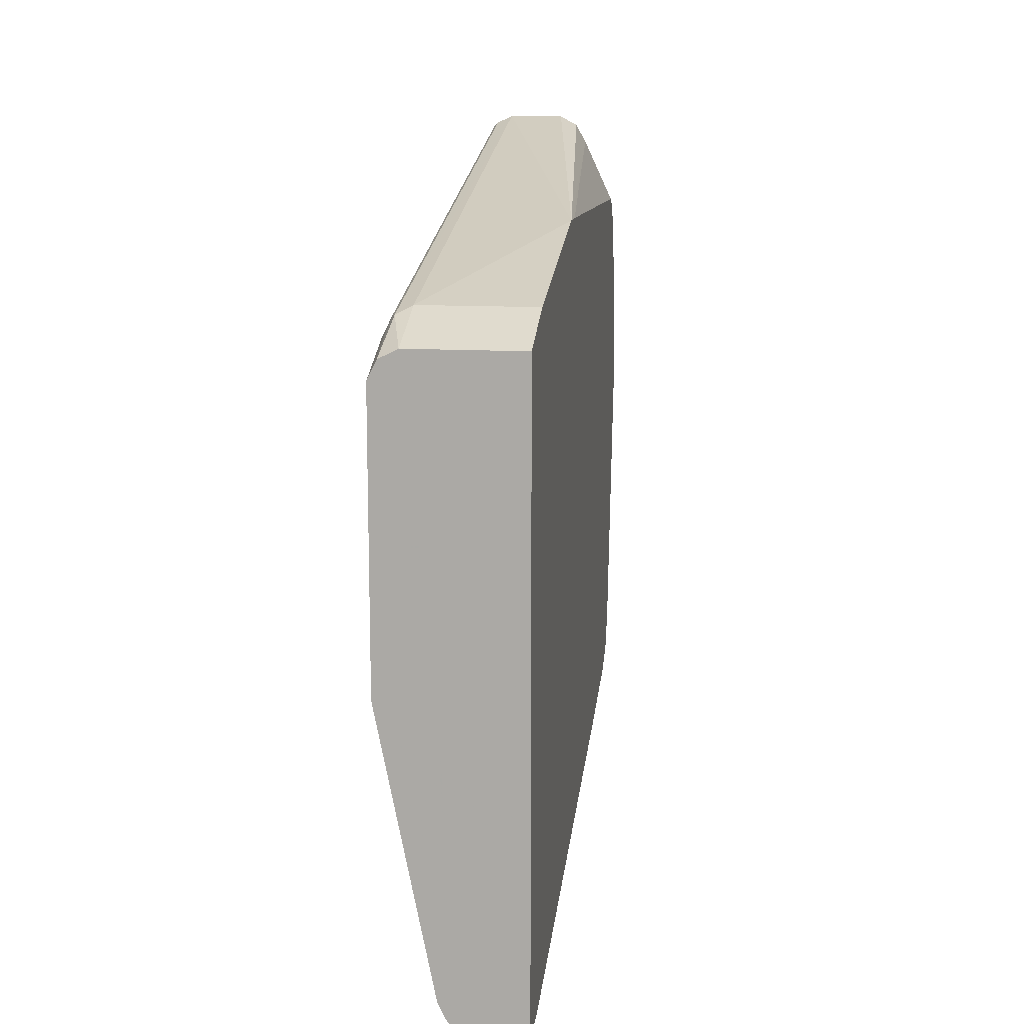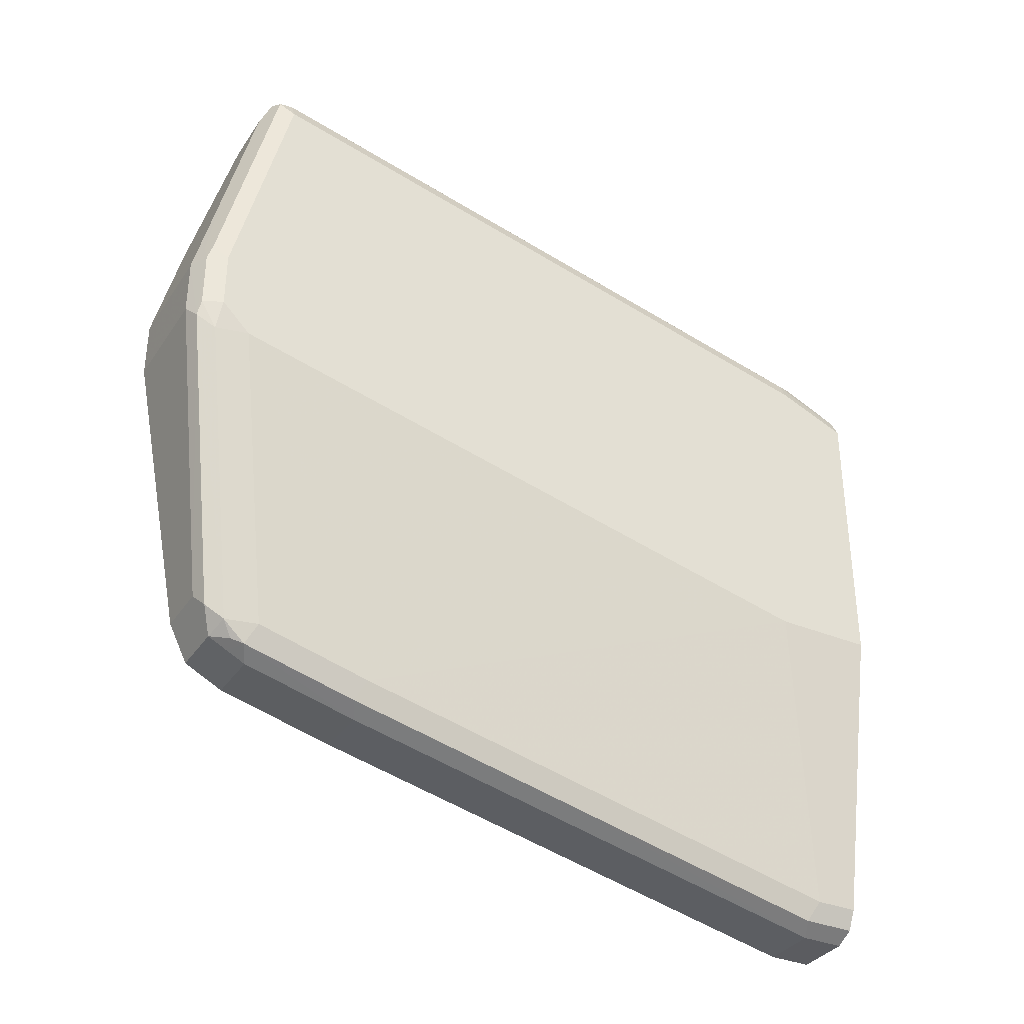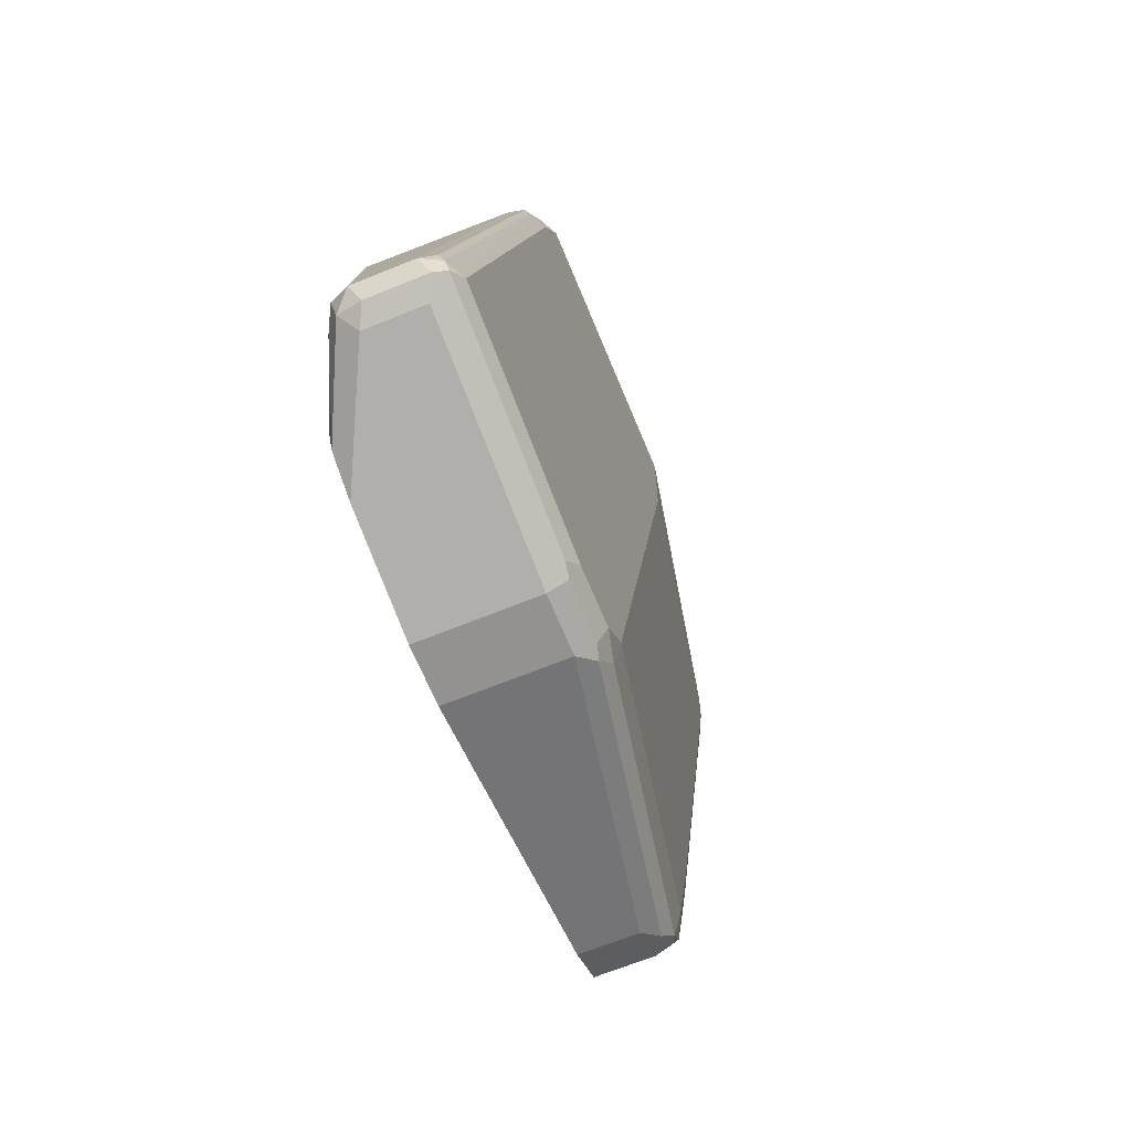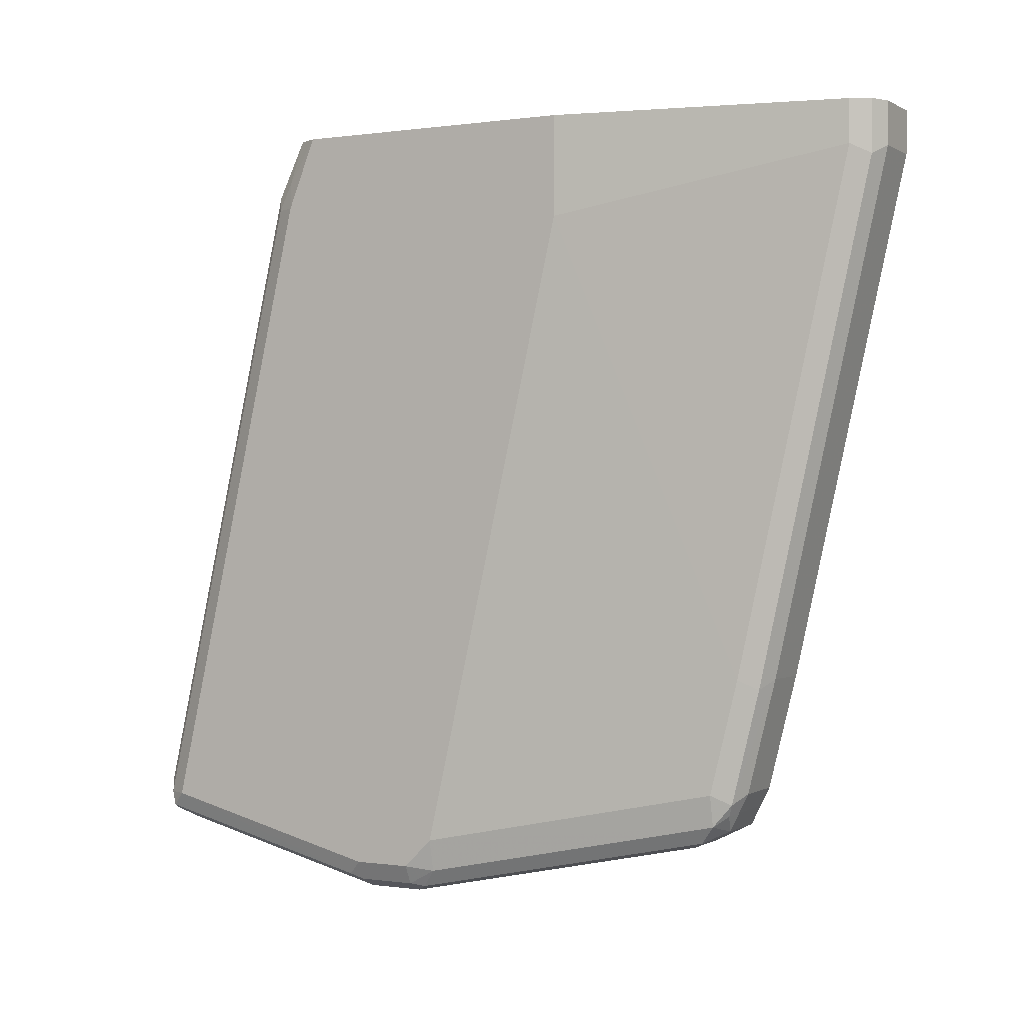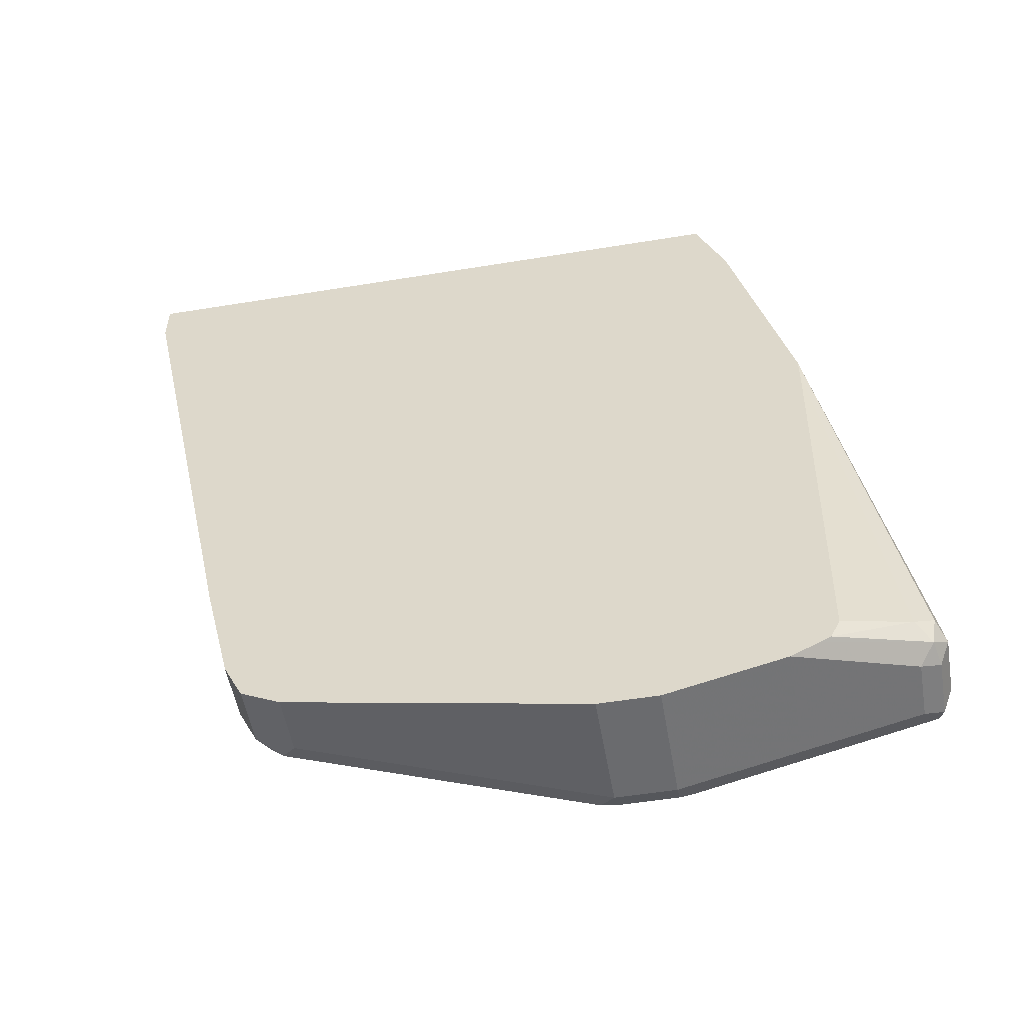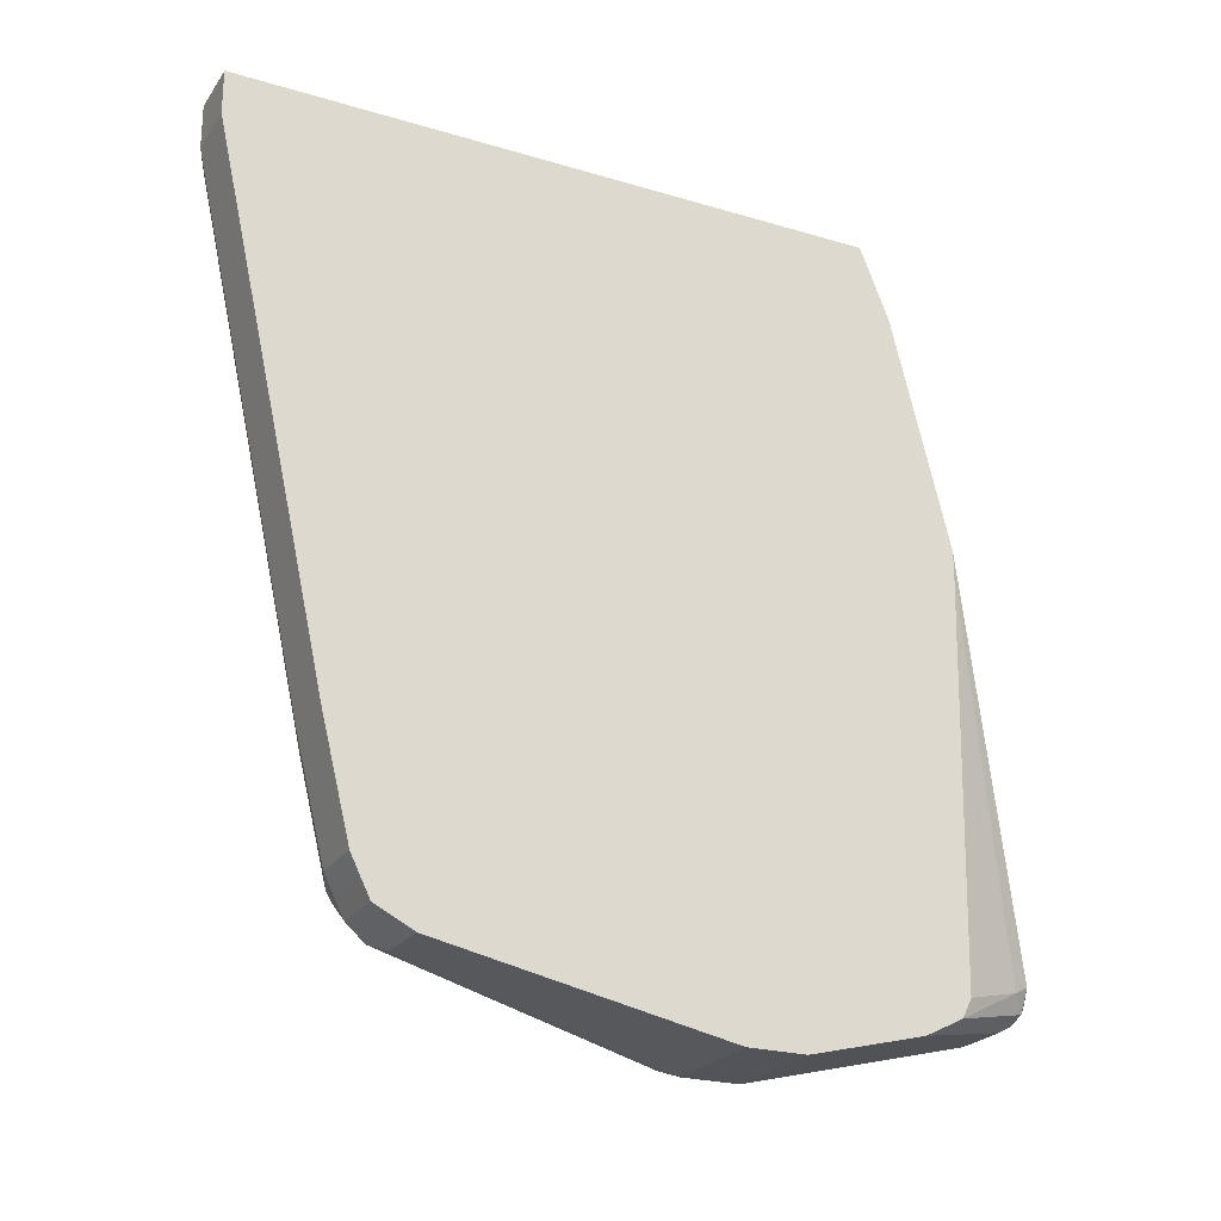
<metadata>
{"format":"obj","ext":"obj","renderer":"f3d","projection":"perspective","resolution":1024,"background":"white","views":[{"elev":12.7,"azim":7.9,"up":"+Y"},{"elev":-34.5,"azim":-119.2,"up":"+Y"},{"elev":-66.4,"azim":-157.7,"up":"+Z"},{"elev":-0.0,"azim":-61.6,"up":"+Z"},{"elev":-53.4,"azim":99.9,"up":"+Z"},{"elev":-23.9,"azim":63.6,"up":"+Z"}]}
</metadata>
<code>
v -0.6685 -0.2332 -0.1479
v -0.6376 -0.2332 -0.1479
v -0.6789 -0.228 -0.1479
v -0.6685 -0.2332 -0.1711
v -0.6376 -0.2332 -0.1711
v -0.6376 0.1088 -0.1479
v -0.6789 -0.228 -0.1762
v -0.6803 -0.2252 -0.1479
v -0.6789 -0.1969 -0.3161
v -0.6685 -0.171 -0.4508
v -0.6376 -0.171 -0.4508
v -0.6376 0.1243 -0.1866
v -0.6996 0.1088 -0.1479
v -0.6841 -0.2177 -0.1711
v -0.6841 -0.2177 -0.1479
v -0.6789 -0.1658 -0.456
v -0.6789 -0.1503 -0.5182
v -0.6685 -0.1554 -0.513
v -0.6376 -0.1554 -0.513
v -0.6376 0.1551 -0.3109
v -0.6996 0.1243 -0.1866
v -0.7047 0.1063 -0.1479
v -0.7074 0.1205 -0.1788
v -0.7152 -0.06216 -0.2021
v -0.6841 -0.1554 -0.4508
v -0.7152 -0.06216 -0.1479
v -0.6763 -0.1477 -0.5247
v -0.6685 -0.1503 -0.5234
v -0.6841 -0.1399 -0.513
v -0.6802 -0.1399 -0.5305
v -0.6376 -0.1503 -0.5233
v -0.6376 0.1551 -0.3262
v -0.653 0.1866 -0.5286
v -0.6582 0.1969 -0.5234
v -0.6685 0.2021 -0.5286
v -0.6996 0.2021 -0.5286
v -0.71 0.1036 -0.1479
v -0.7074 0.1982 -0.5208
v -0.71 0.1192 -0.1866
v -0.7113 0.1108 -0.1711
v -0.7152 0.01552 -0.5441
v -0.7152 0.09328 -0.1479
v -0.6685 -0.1451 -0.5337
v -0.6763 -0.1321 -0.5402
v -0.7113 0.01552 -0.5616
v -0.7074 0.02331 -0.5714
v -0.6376 -0.1451 -0.5337
v -0.6376 0.1503 -0.5389
v -0.6608 0.1943 -0.5363
v -0.6376 0.1477 -0.544
v -0.6376 0.1451 -0.5493
v -0.6737 0.1969 -0.5389
v -0.7048 0.1969 -0.5389
v -0.71 0.1969 -0.5286
v -0.7152 0.1866 -0.5286
v -0.7152 0.1088 -0.1866
v -0.7152 0.03107 -0.5597
v -0.6685 -0.1244 -0.5441
v -0.6376 -0.1348 -0.5389
v -0.6376 -0.1451 -0.5337
v -0.71 0.03107 -0.5701
v -0.71 0.06218 -0.5701
v -0.6996 0.06218 -0.5752
v -0.6996 0.03107 -0.5752
v -0.6685 0.1866 -0.5441
v -0.6376 0.1398 -0.552
v -0.6996 0.1866 -0.5441
v -0.71 0.1866 -0.5389
v -0.7113 0.1943 -0.5363
v -0.7113 0.1321 -0.5519
v -0.7113 0.06993 -0.5675
v -0.7152 0.06218 -0.5597
v -0.6376 -0.1244 -0.5441
v -0.7048 0.07253 -0.5701
v -0.6376 0.06218 -0.5752
v -0.6996 0.1243 -0.5597
v -0.6376 0.03107 -0.5752
v -0.6376 0.1246 -0.5596
v -0.6376 0.1243 -0.5597
f 34 49 35
f 35 52 53
f 35 53 36
f 36 53 54
f 36 54 38
f 37 40 42
f 39 54 55
f 33 51 49
f 39 56 40
f 40 56 42
f 43 44 58
f 43 58 59
f 43 59 60
f 44 46 58
f 43 60 47
f 39 55 56
f 41 57 45
f 24 72 57
f 33 48 50
f 45 57 61
f 24 55 72
f 24 57 41
f 24 41 25
f 25 41 29
f 27 43 28
f 27 30 43
f 33 50 51
f 28 43 47
f 29 41 30
f 30 44 43
f 30 41 45
f 30 45 46
f 30 46 44
f 32 48 33
f 33 49 34
f 28 47 31
f 45 61 46
f 67 76 74
f 46 62 63
f 62 70 67
f 62 67 74
f 62 74 63
f 63 75 77
f 63 77 64
f 63 74 76
f 63 76 79
f 63 79 75
f 65 66 78
f 65 78 79
f 65 79 76
f 65 76 67
f 24 56 55
f 67 70 68
f 68 70 69
f 62 71 70
f 61 71 62
f 58 64 77
f 58 73 59
f 46 63 64
f 46 64 58
f 49 65 52
f 49 51 66
f 49 66 65
f 52 65 67
f 52 67 53
f 46 61 62
f 53 67 68
f 53 69 54
f 54 69 55
f 55 69 70
f 55 70 71
f 55 71 72
f 57 72 71
f 57 71 61
f 53 68 69
f 24 42 56
f 58 77 73
f 23 40 37
f 2 59 73
f 2 73 77
f 2 77 75
f 2 75 79
f 2 79 78
f 2 78 66
f 2 66 51
f 2 60 59
f 2 51 50
f 2 48 32
f 2 32 20
f 2 20 12
f 2 12 6
f 3 8 7
f 4 7 9
f 4 9 16
f 2 50 48
f 4 16 10
f 2 47 60
f 2 19 31
f 24 26 42
f 1 2 6
f 1 6 13
f 1 13 22
f 1 22 37
f 1 37 42
f 1 42 26
f 2 31 47
f 1 26 15
f 1 8 3
f 1 3 7
f 1 7 4
f 1 4 5
f 1 5 2
f 2 5 11
f 2 11 19
f 1 15 8
f 4 10 11
f 35 49 52
f 6 12 21
f 17 28 18
f 17 25 29
f 17 29 30
f 17 30 27
f 18 28 31
f 18 31 19
f 20 33 34
f 20 34 35
f 20 35 36
f 20 36 21
f 21 36 23
f 22 23 37
f 23 36 38
f 23 38 54
f 23 54 39
f 17 27 28
f 16 25 17
f 20 32 33
f 4 11 5
f 14 24 25
f 6 21 13
f 7 8 14
f 7 14 9
f 8 15 14
f 9 14 25
f 9 25 16
f 10 16 17
f 23 39 40
f 10 18 19
f 10 19 11
f 12 20 21
f 13 21 23
f 13 23 22
f 14 15 26
f 14 26 24
f 10 17 18

</code>
